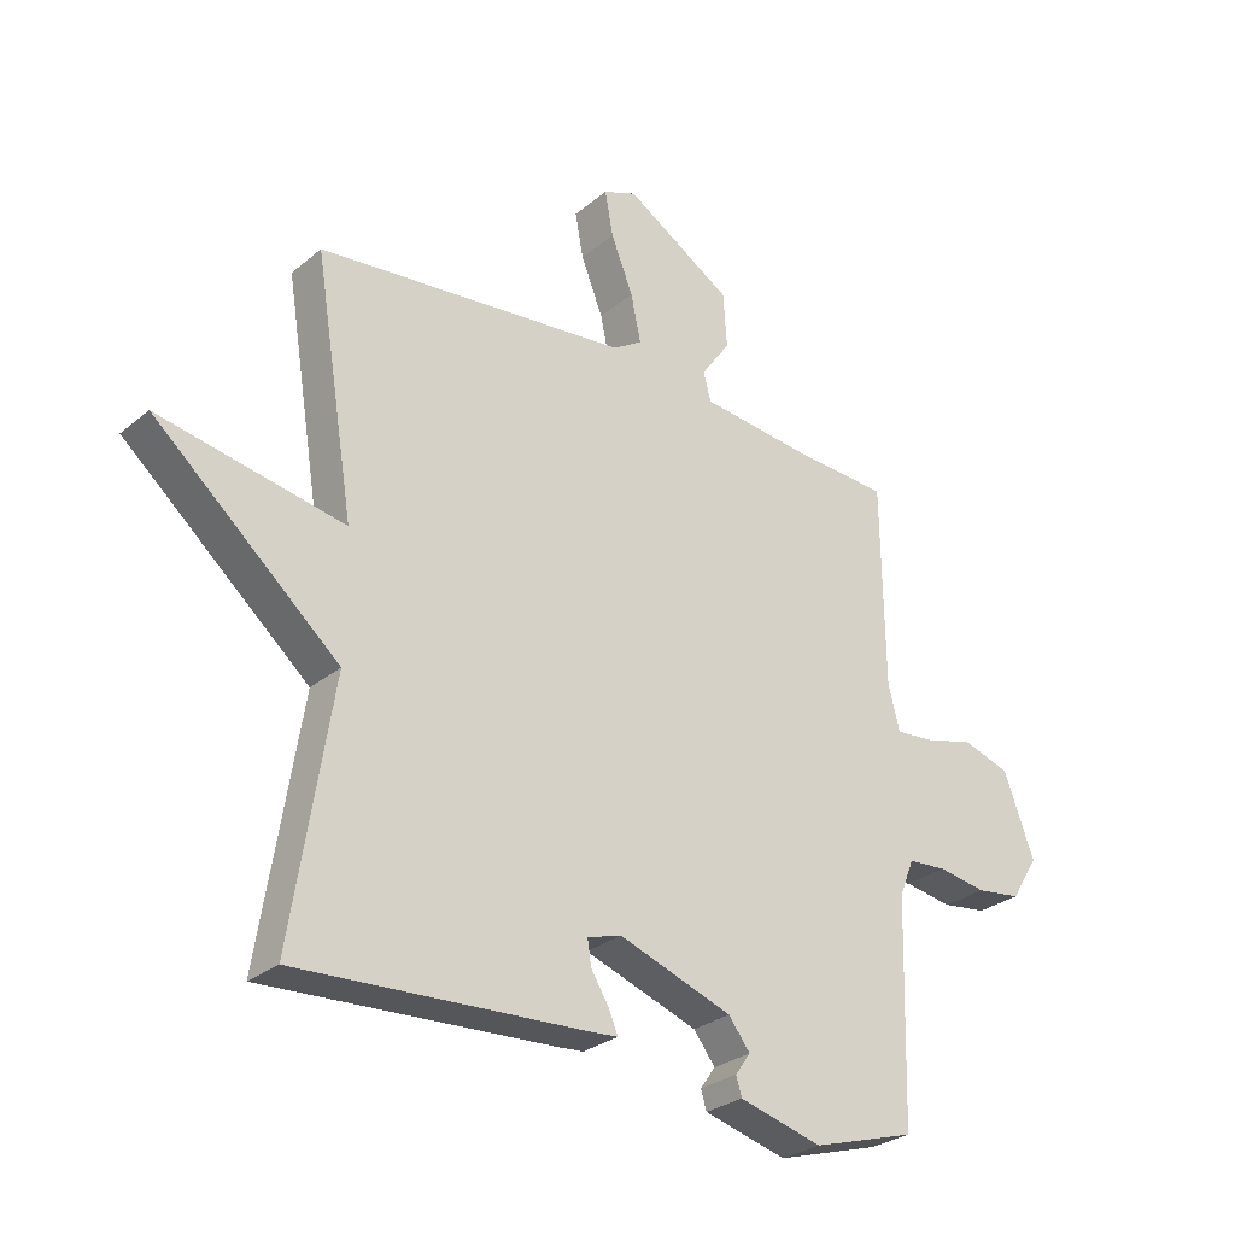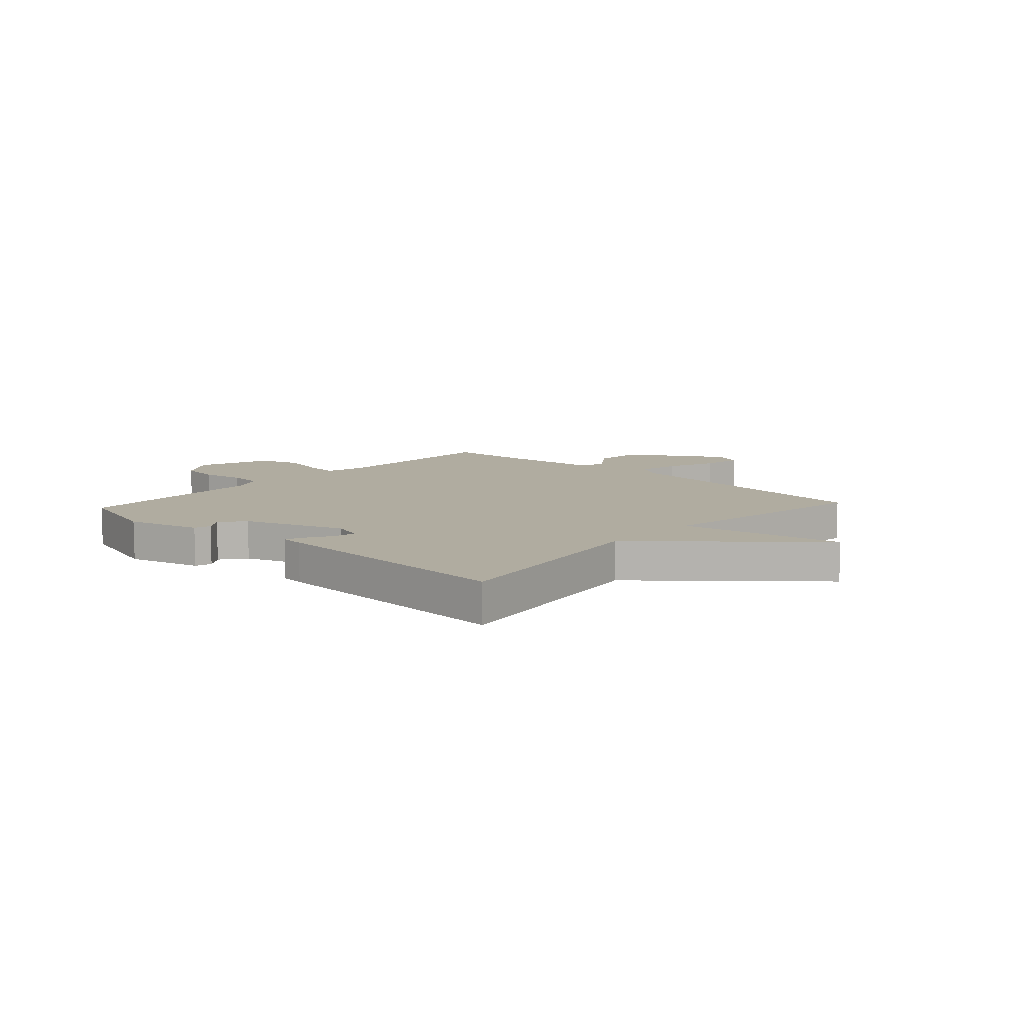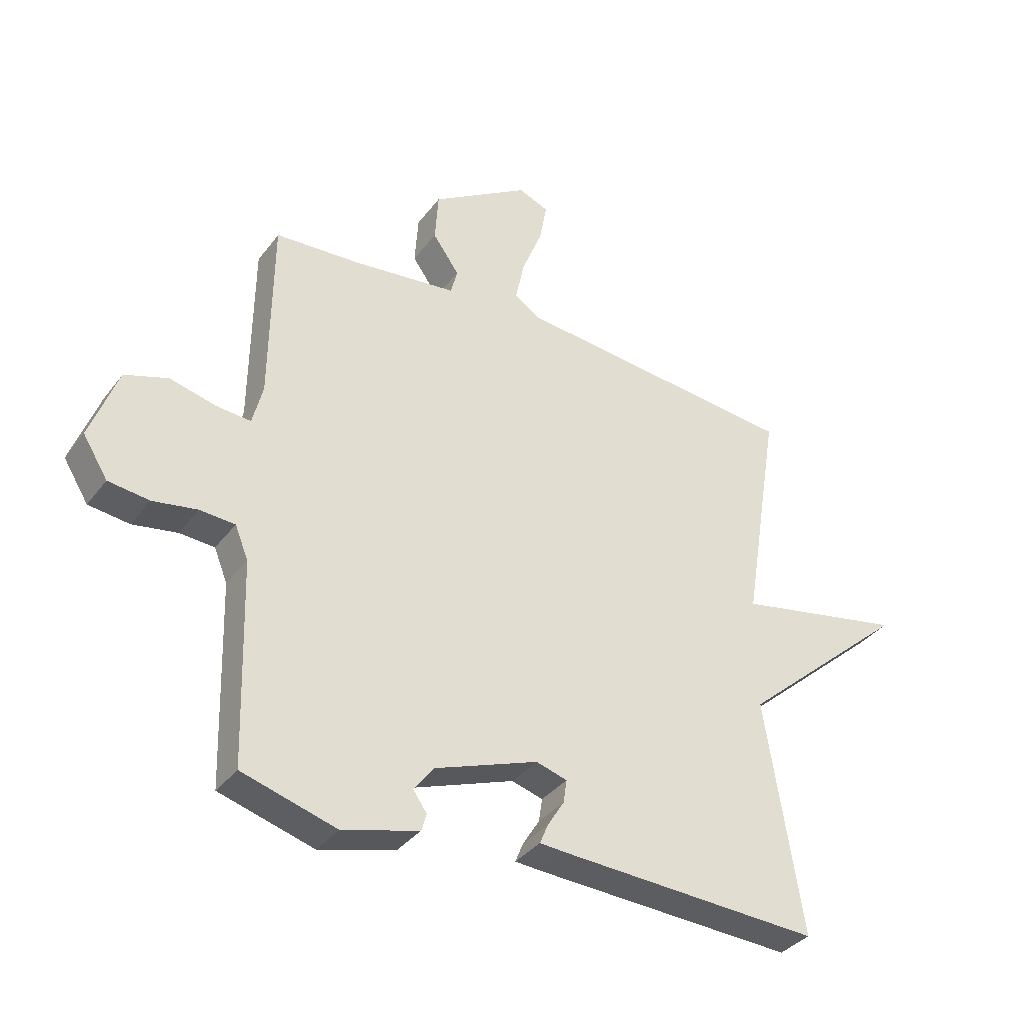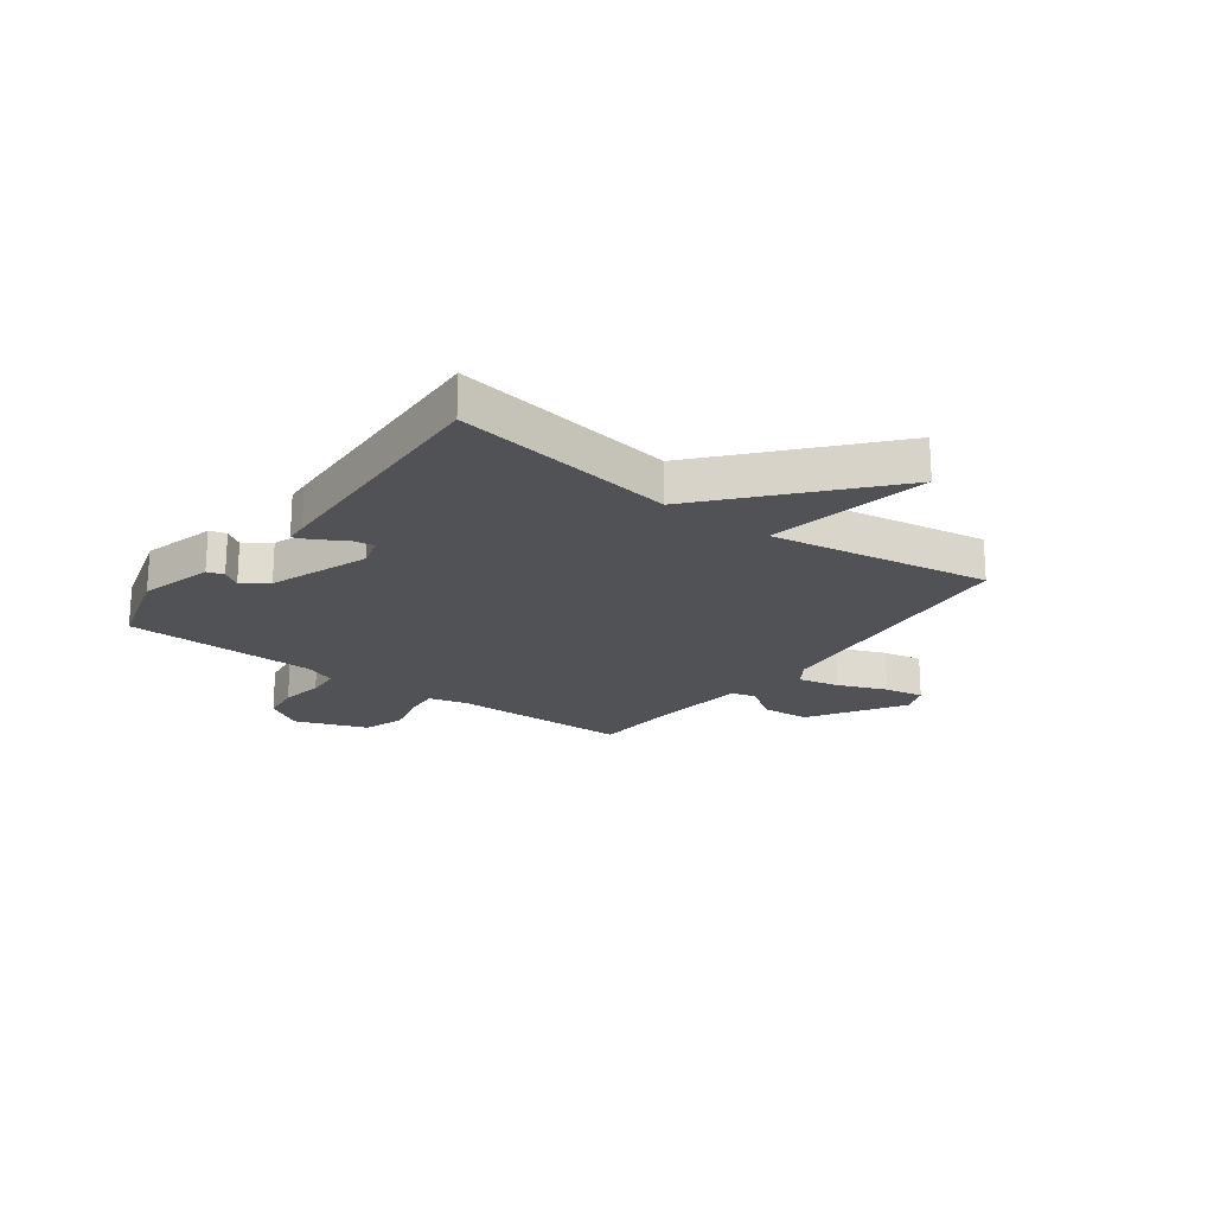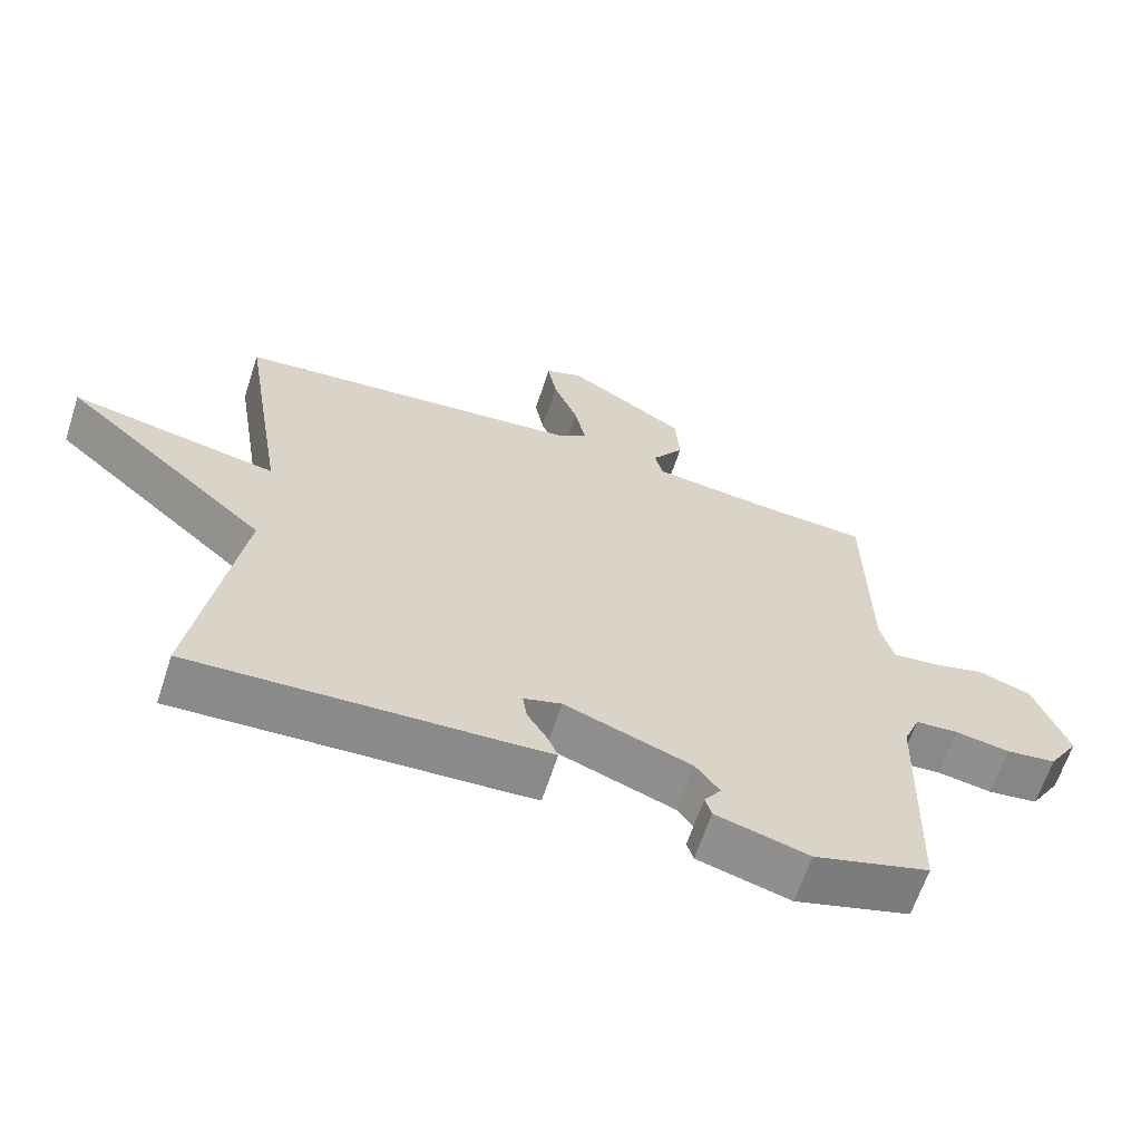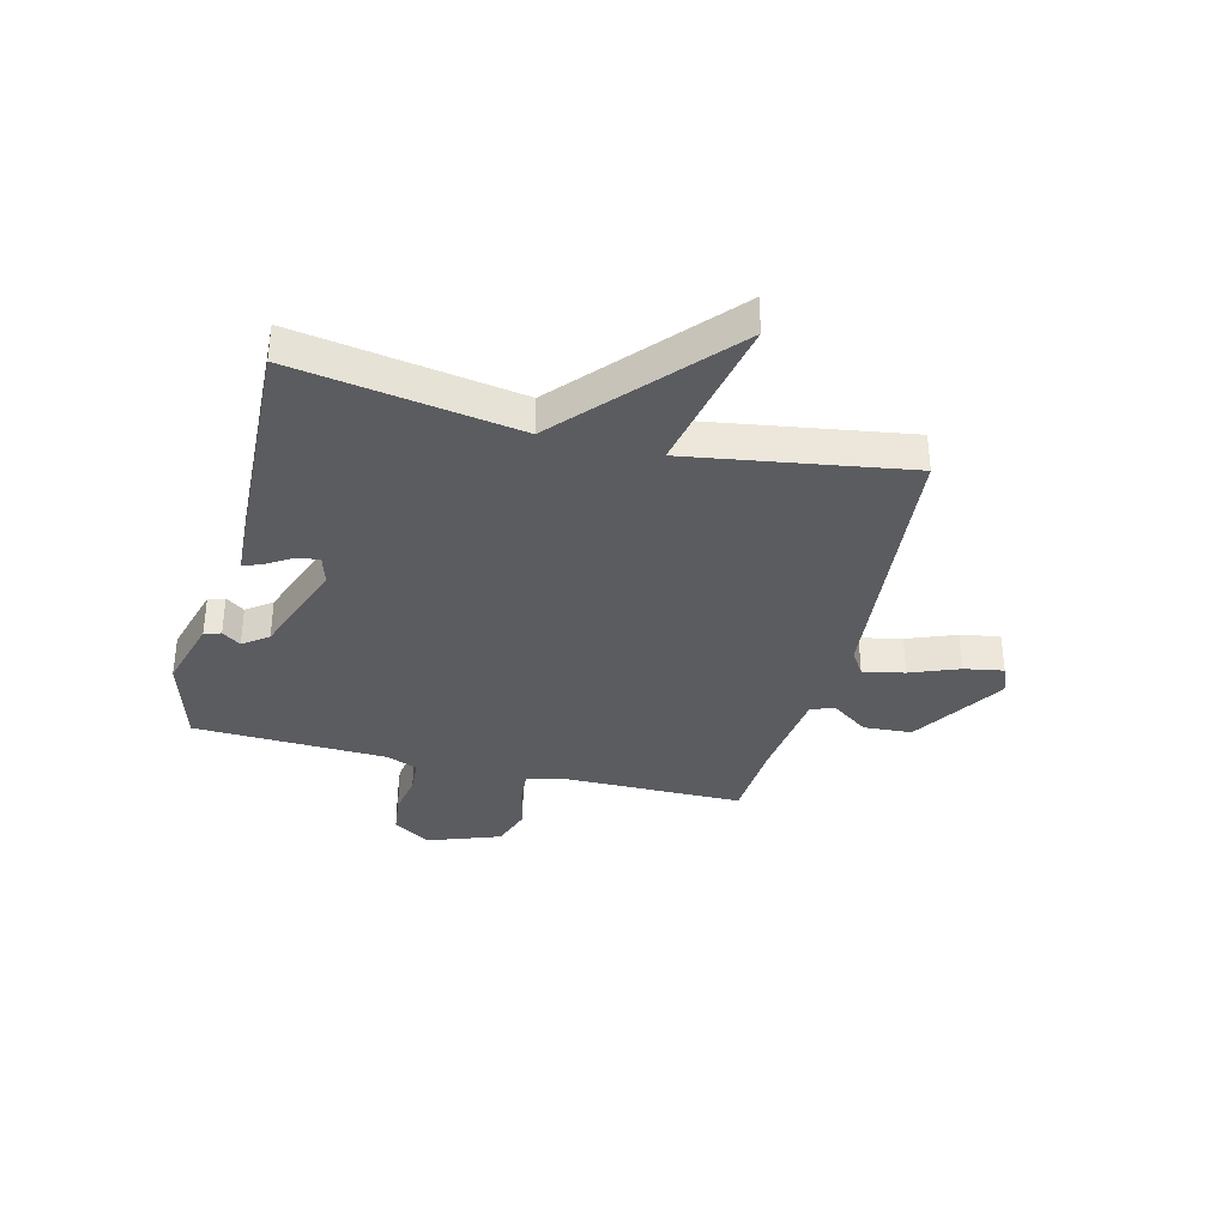
<metadata>
{"format":"obj","ext":"obj","renderer":"f3d","projection":"perspective","resolution":1024,"background":"white","views":[{"elev":-28.0,"azim":-38.8,"up":"+Z"},{"elev":10.0,"azim":-137.4,"up":"+Y"},{"elev":-35.6,"azim":148.1,"up":"+Z"},{"elev":-20.8,"azim":-126.5,"up":"+Y"},{"elev":-64.0,"azim":-18.1,"up":"+Z"},{"elev":-35.2,"azim":-104.4,"up":"+Y"}]}
</metadata>
<code>
v 0.5 0.07 -0.5
v 0.336 0.07 -0.548
v 0.204 0.07 -0.512
v 0.195 0.07 -0.482
v 0.219 0.07 -0.448
v 0.185 0.07 -0.403
v 0.005 0.07 -0.338
v -0.049 0.07 -0.354
v -0.043 0.07 -0.394
v -0.014 0.07 -0.441
v 0 0.07 -0.475
v -0.041 0.07 -0.478
v -0.5 0.07 -0.5
v -0.436 0.07 -0.096
v -0.73 0.07 0.161
v -0.436 0.07 0.104
v -0.5 0.07 0.5
v -0.005 0.07 0.549
v 0.041 0.07 0.578
v 0.025 0.07 0.653
v -0.01 0.07 0.741
v -0.023 0.07 0.812
v 0.03 0.07 0.833
v 0.2 0.07 0.727
v 0.206 0.07 0.64
v 0.16 0.07 0.575
v 0.172 0.07 0.53
v 0.352 0.07 0.509
v 0.5 0.07 0.5
v 0.504 0.07 0.177
v 0.522 0.07 0.106
v 0.582 0.07 0.111
v 0.662 0.07 0.131
v 0.737 0.07 0.106
v 0.785 0.07 -0.024
v 0.742 0.07 -0.093
v 0.671 0.07 -0.102
v 0.594 0.07 -0.089
v 0.533 0.07 -0.093
v 0.51 0.07 -0.15
v 0.5 0 -0.5
v 0.336 0 -0.548
v 0.204 0 -0.512
v 0.195 0 -0.482
v 0.219 0 -0.448
v 0.185 0 -0.403
v 0.005 0 -0.338
v -0.049 0 -0.354
v -0.043 0 -0.394
v -0.014 0 -0.441
v 0 0 -0.475
v -0.041 0 -0.478
v -0.5 0 -0.5
v -0.436 0 -0.096
v -0.73 0 0.161
v -0.436 0 0.104
v -0.5 0 0.5
v -0.005 0 0.549
v 0.041 0 0.578
v 0.025 0 0.653
v -0.01 0 0.741
v -0.023 0 0.812
v 0.03 0 0.833
v 0.2 0 0.727
v 0.206 0 0.64
v 0.16 0 0.575
v 0.172 0 0.53
v 0.352 0 0.509
v 0.5 0 0.5
v 0.504 0 0.177
v 0.522 0 0.106
v 0.582 0 0.111
v 0.662 0 0.131
v 0.737 0 0.106
v 0.785 0 -0.024
v 0.742 0 -0.093
v 0.671 0 -0.102
v 0.594 0 -0.089
v 0.533 0 -0.093
v 0.51 0 -0.15
f 36 37 38
f 35 36 38
f 34 35 38
f 33 34 38
f 32 33 38
f 31 32 38 39
f 30 31 39 40
f 28 29 30
f 40 1 2
f 30 40 2
f 28 30 2
f 27 28 2
f 24 25 26
f 23 24 26
f 22 23 26
f 21 22 26
f 20 21 26
f 26 27 2
f 20 26 2
f 19 20 2
f 16 17 18
f 14 15 16
f 14 16 18 19
f 12 13 14
f 11 12 14
f 10 11 14
f 9 10 14
f 8 9 14
f 7 8 14 19
f 2 3 4 5
f 2 5 6
f 19 2 6
f 6 7 19
f 78 77 76
f 78 76 75
f 78 75 74
f 78 74 73
f 78 73 72
f 79 78 72 71
f 80 79 71 70
f 70 69 68
f 42 41 80
f 42 80 70
f 42 70 68
f 42 68 67
f 66 65 64
f 66 64 63
f 66 63 62
f 66 62 61
f 66 61 60
f 42 67 66
f 42 66 60
f 42 60 59
f 58 57 56
f 56 55 54
f 59 58 56 54
f 54 53 52
f 54 52 51
f 54 51 50
f 54 50 49
f 54 49 48
f 59 54 48 47
f 45 44 43 42
f 46 45 42
f 46 42 59
f 59 47 46
f 1 41 42 2
f 2 42 43 3
f 3 43 44 4
f 4 44 45 5
f 5 45 46 6
f 6 46 47 7
f 7 47 48 8
f 8 48 49 9
f 9 49 50 10
f 10 50 51 11
f 11 51 52 12
f 12 52 53 13
f 13 53 54 14
f 14 54 55 15
f 15 55 56 16
f 16 56 57 17
f 17 57 58 18
f 18 58 59 19
f 19 59 60 20
f 20 60 61 21
f 21 61 62 22
f 22 62 63 23
f 23 63 64 24
f 24 64 65 25
f 25 65 66 26
f 26 66 67 27
f 27 67 68 28
f 28 68 69 29
f 29 69 70 30
f 30 70 71 31
f 31 71 72 32
f 32 72 73 33
f 33 73 74 34
f 34 74 75 35
f 35 75 76 36
f 36 76 77 37
f 37 77 78 38
f 38 78 79 39
f 39 79 80 40
f 40 80 41 1

</code>
